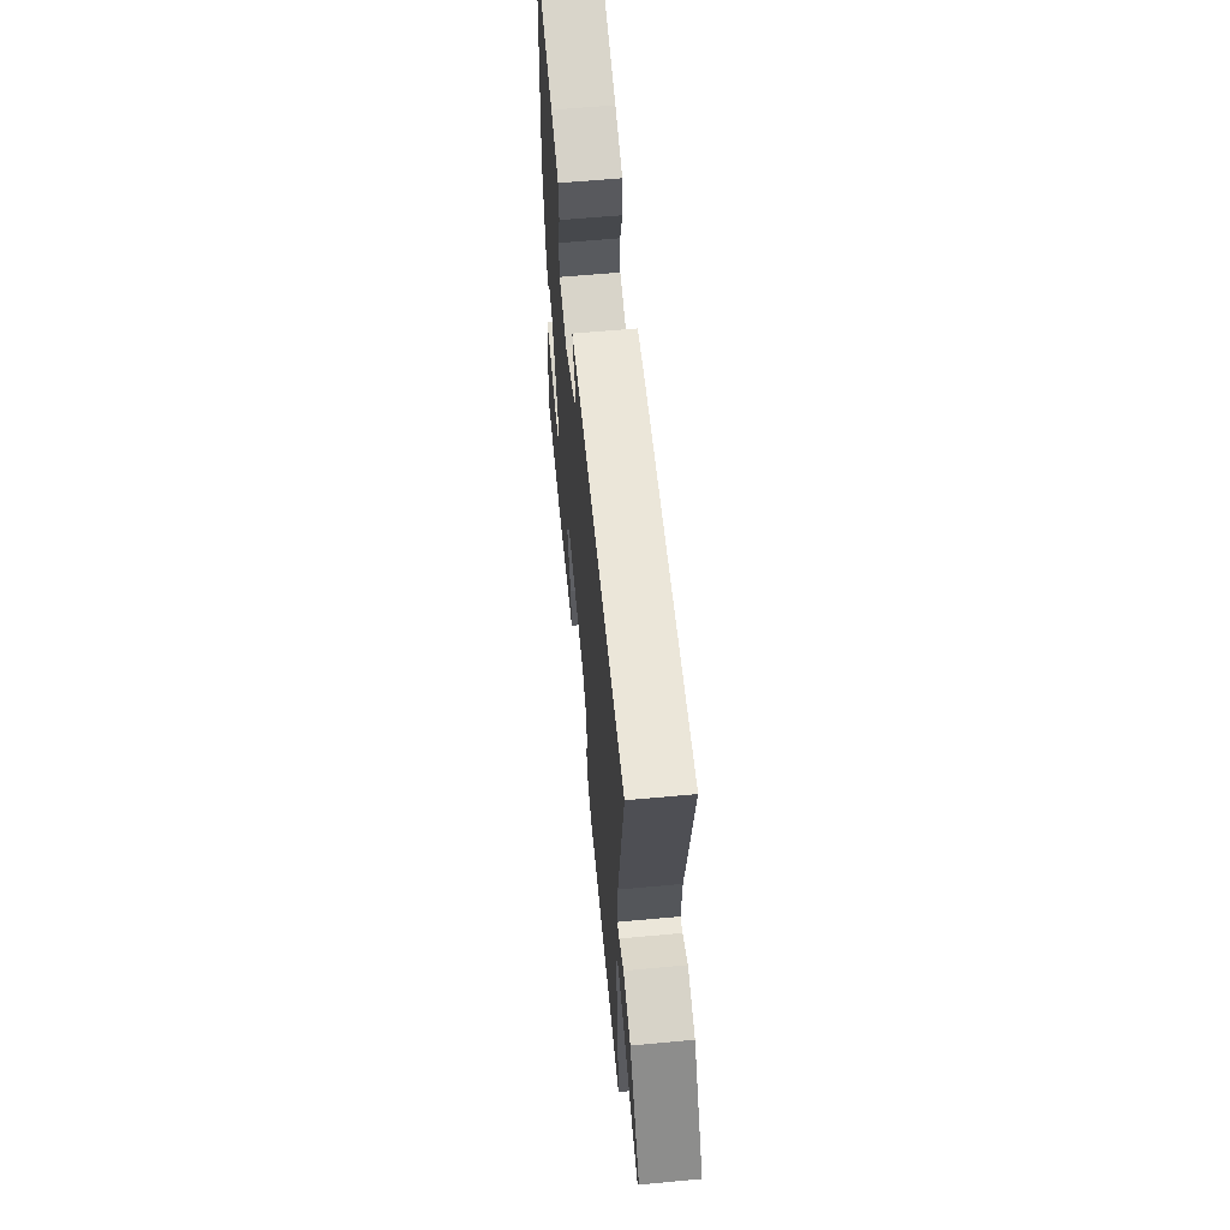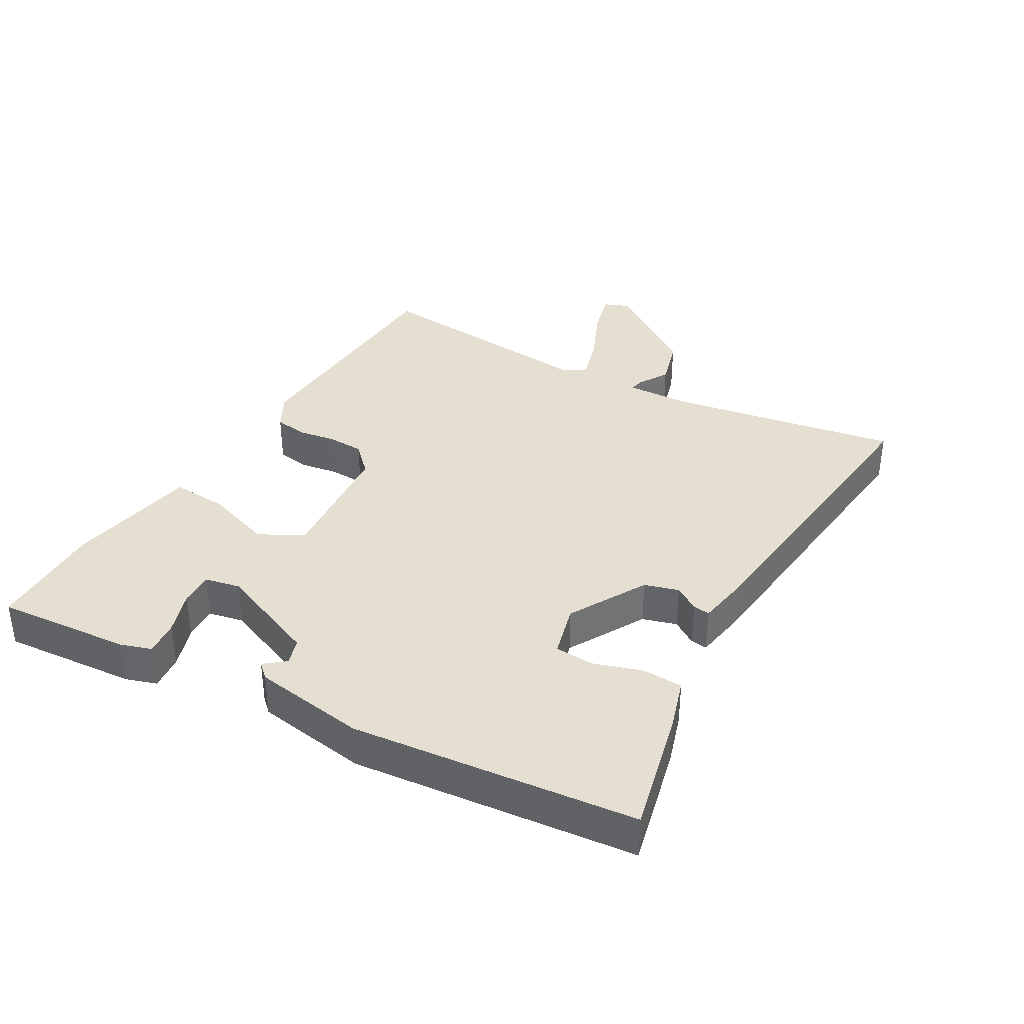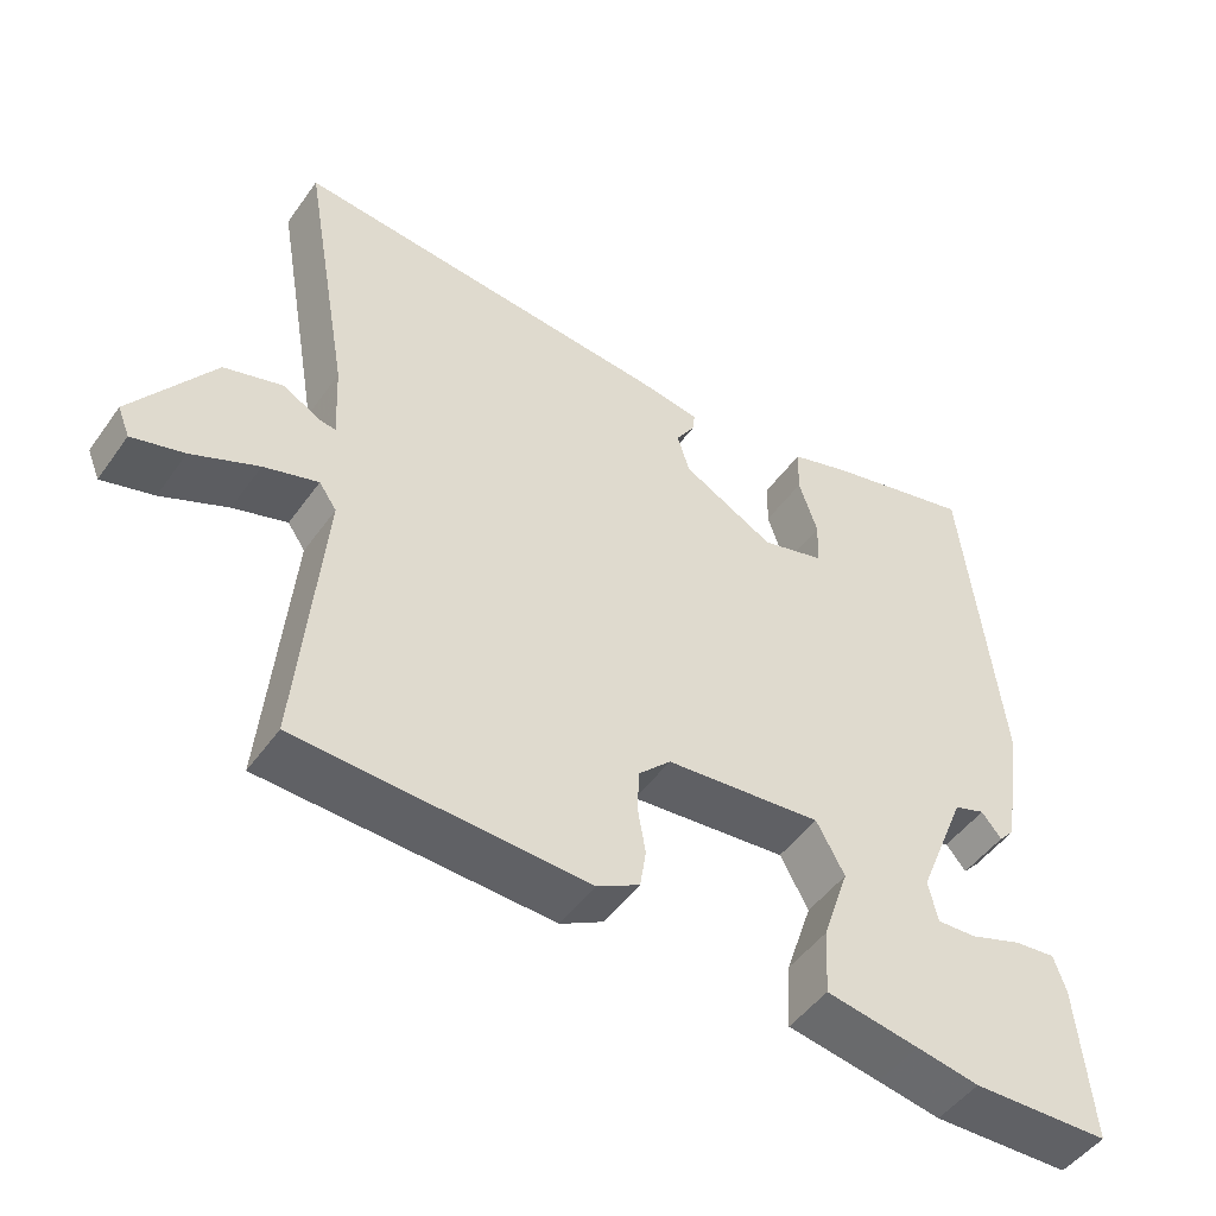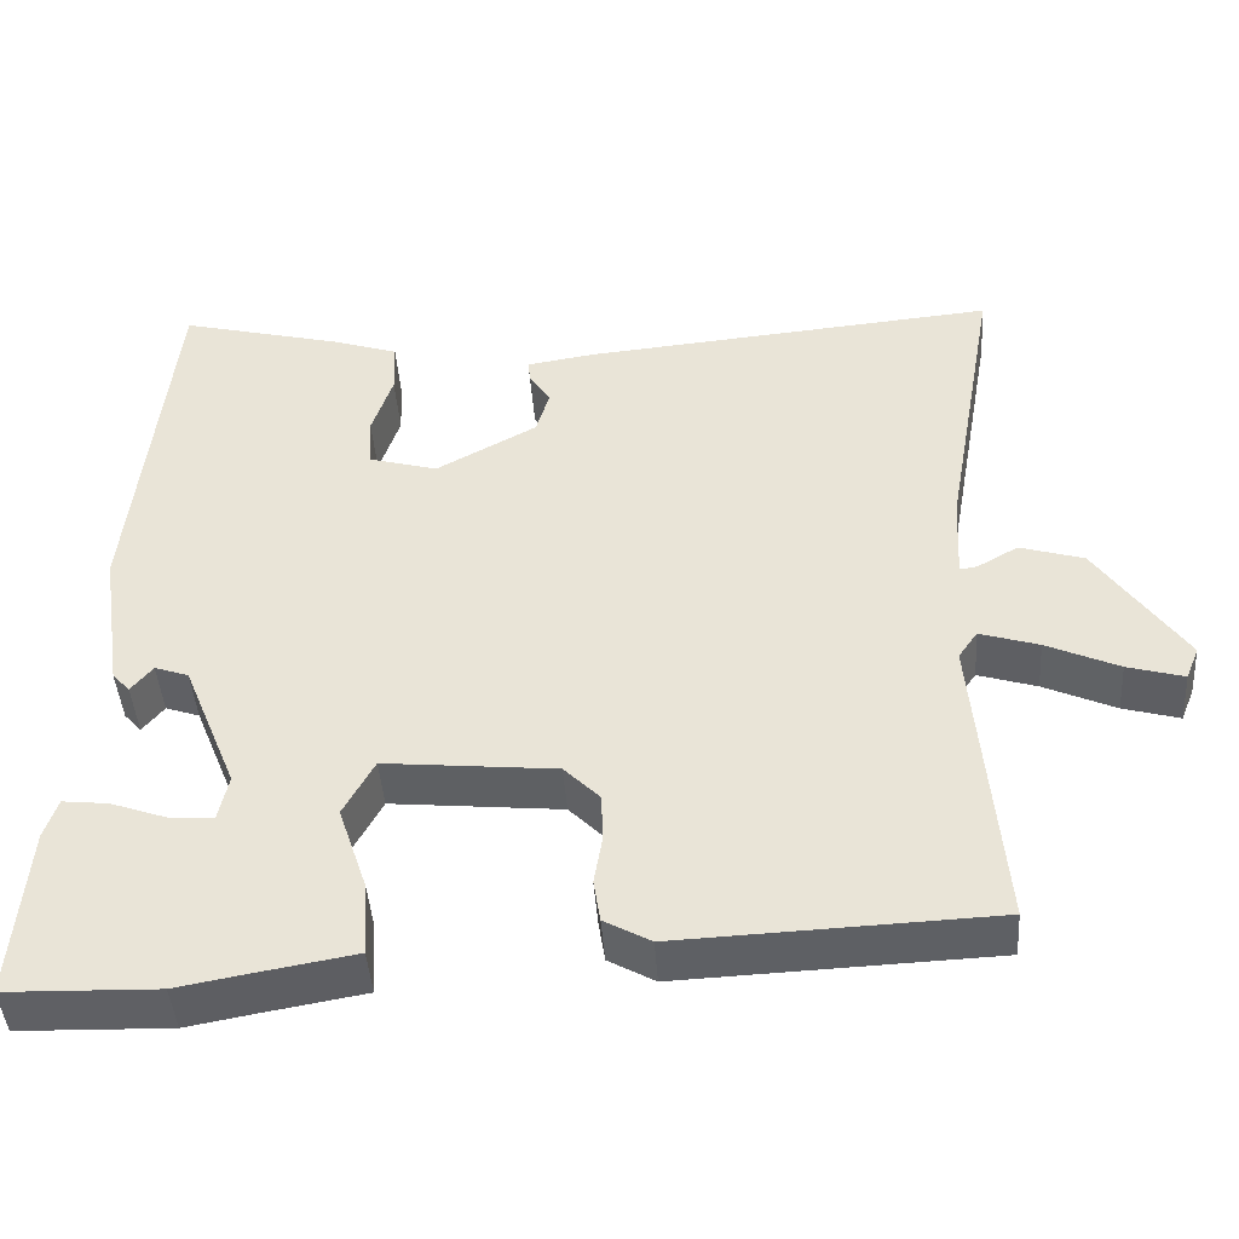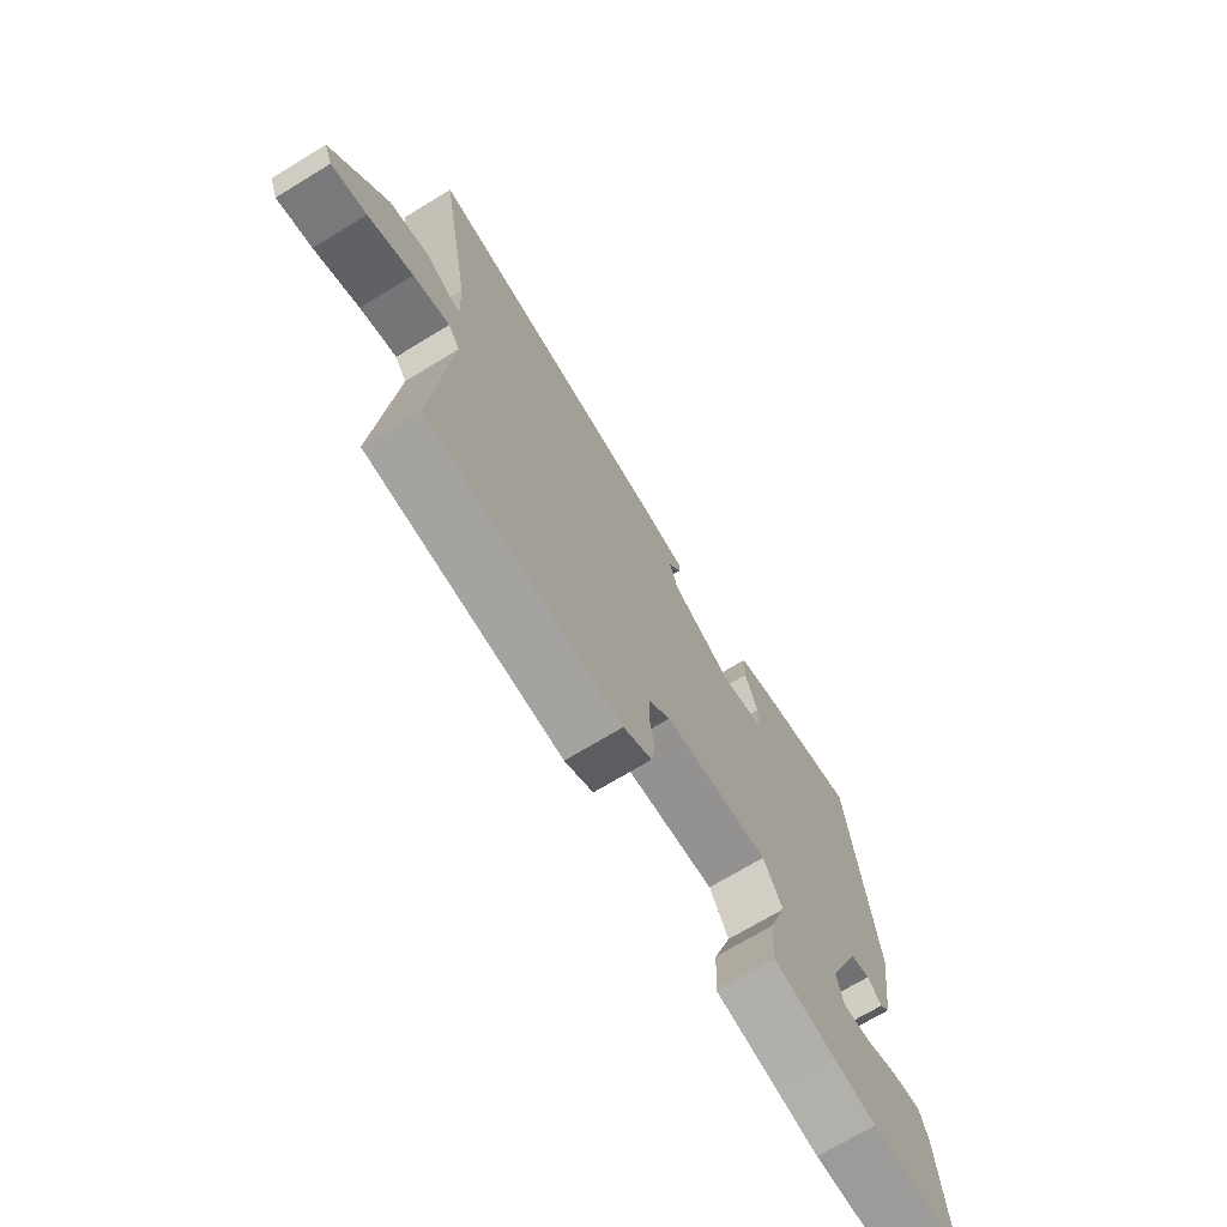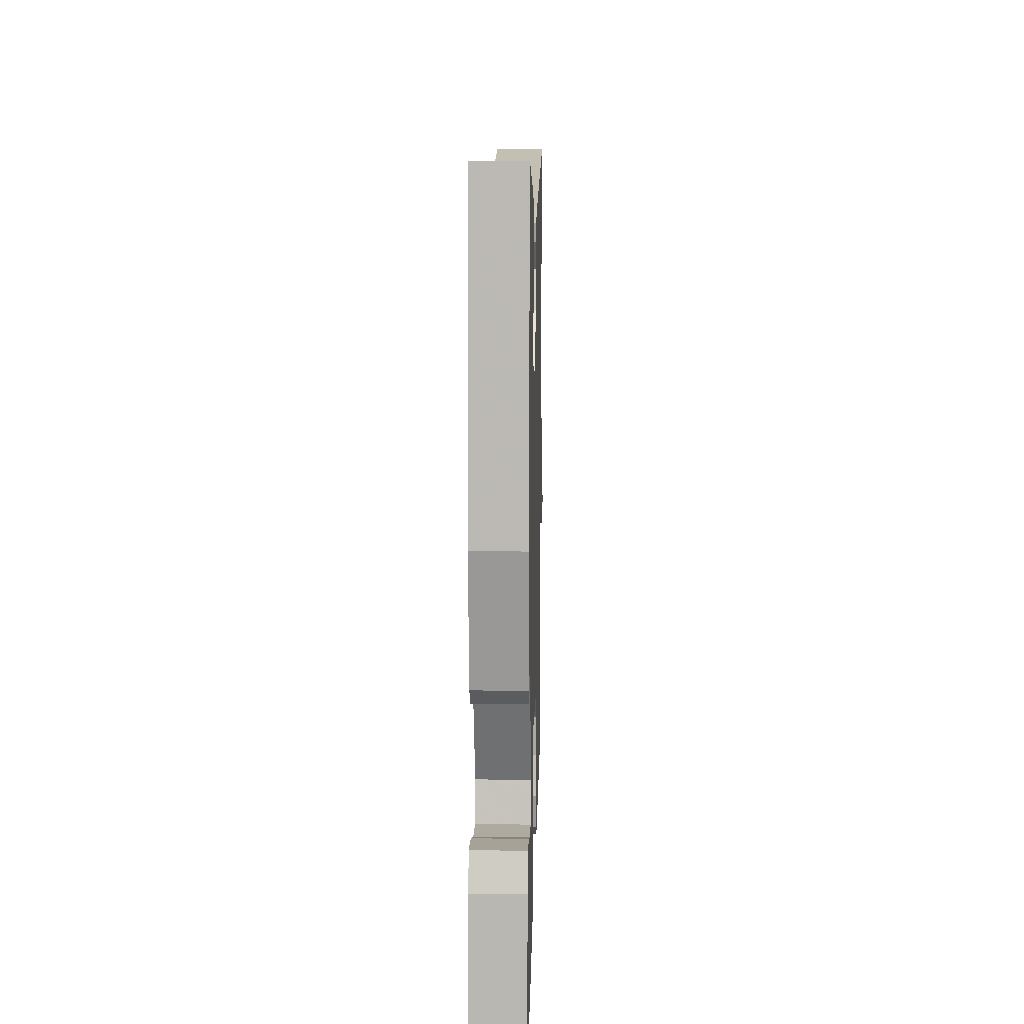
<metadata>
{"format":"obj","ext":"obj","renderer":"f3d","projection":"perspective","resolution":1024,"background":"white","views":[{"elev":60.9,"azim":84.6,"up":"+Z"},{"elev":36.6,"azim":-59.6,"up":"+Y"},{"elev":-48.6,"azim":146.0,"up":"+Z"},{"elev":-43.5,"azim":3.9,"up":"+Z"},{"elev":-70.9,"azim":121.3,"up":"+Z"},{"elev":12.7,"azim":-88.5,"up":"+Z"}]}
</metadata>
<code>
v -0.471 0.07 0.56
v -0.277 0.07 0.512
v -0.197 0.07 0.486
v -0.195 0.07 0.423
v -0.22 0.07 0.348
v -0.217 0.07 0.287
v -0.134 0.07 0.264
v -0.013 0.07 0.33
v 0.003 0.07 0.383
v -0.022 0.07 0.422
v -0.025 0.07 0.448
v 0.057 0.07 0.461
v 0.554 0.07 0.507
v 0.491 0.07 0.151
v 0.486 0.07 0.05
v 0.507 0.07 0.053
v 0.556 0.07 0.081
v 0.633 0.07 0.058
v 0.739 0.07 -0.094
v 0.723 0.07 -0.133
v 0.655 0.07 -0.114
v 0.568 0.07 -0.075
v 0.497 0.07 -0.053
v 0.474 0.07 -0.086
v 0.506 0.07 -0.452
v 0.127 0.07 -0.468
v 0.071 0.07 -0.437
v 0.063 0.07 -0.386
v 0.073 0.07 -0.327
v 0.071 0.07 -0.27
v 0.028 0.07 -0.227
v -0.178 0.07 -0.207
v -0.215 0.07 -0.275
v -0.18 0.07 -0.379
v -0.175 0.07 -0.467
v -0.297 0.07 -0.488
v -0.38 0.07 -0.503
v -0.562 0.07 -0.498
v -0.544 0.07 -0.29
v -0.528 0.07 -0.242
v -0.473 0.07 -0.248
v -0.405 0.07 -0.272
v -0.352 0.07 -0.275
v -0.34 0.07 -0.22
v -0.405 0.07 -0.061
v -0.446 0.07 -0.047
v -0.472 0.07 -0.079
v -0.493 0.07 -0.056
v -0.519 0.07 0.119
v -0.471 0 0.56
v -0.277 0 0.512
v -0.197 0 0.486
v -0.195 0 0.423
v -0.22 0 0.348
v -0.217 0 0.287
v -0.134 0 0.264
v -0.013 0 0.33
v 0.003 0 0.383
v -0.022 0 0.422
v -0.025 0 0.448
v 0.057 0 0.461
v 0.554 0 0.507
v 0.491 0 0.151
v 0.486 0 0.05
v 0.507 0 0.053
v 0.556 0 0.081
v 0.633 0 0.058
v 0.739 0 -0.094
v 0.723 0 -0.133
v 0.655 0 -0.114
v 0.568 0 -0.075
v 0.497 0 -0.053
v 0.474 0 -0.086
v 0.506 0 -0.452
v 0.127 0 -0.468
v 0.071 0 -0.437
v 0.063 0 -0.386
v 0.073 0 -0.327
v 0.071 0 -0.27
v 0.028 0 -0.227
v -0.178 0 -0.207
v -0.215 0 -0.275
v -0.18 0 -0.379
v -0.175 0 -0.467
v -0.297 0 -0.488
v -0.38 0 -0.503
v -0.562 0 -0.498
v -0.544 0 -0.29
v -0.528 0 -0.242
v -0.473 0 -0.248
v -0.405 0 -0.272
v -0.352 0 -0.275
v -0.34 0 -0.22
v -0.405 0 -0.061
v -0.446 0 -0.047
v -0.472 0 -0.079
v -0.493 0 -0.056
v -0.519 0 0.119
f 46 47 48 49
f 45 46 49 1
f 44 45 1 2
f 39 40 41 42
f 39 42 43
f 36 37 38 39
f 36 39 43
f 33 34 35 36
f 33 36 43 44
f 26 27 28 29
f 24 25 26 29
f 23 24 29 30
f 19 20 21 22
f 19 22 23
f 16 17 18 19
f 15 16 19 23
f 11 12 13 14
f 9 10 11 14
f 8 9 14 15
f 7 8 15 23
f 2 3 4 5
f 2 5 6
f 32 33 44 2
f 7 23 30 31
f 6 7 31 32
f 2 6 32
f 98 97 96 95
f 50 98 95 94
f 51 50 94 93
f 91 90 89 88
f 92 91 88
f 88 87 86 85
f 92 88 85
f 85 84 83 82
f 93 92 85 82
f 78 77 76 75
f 78 75 74 73
f 79 78 73 72
f 71 70 69 68
f 72 71 68
f 68 67 66 65
f 72 68 65 64
f 63 62 61 60
f 63 60 59 58
f 64 63 58 57
f 72 64 57 56
f 54 53 52 51
f 55 54 51
f 51 93 82 81
f 80 79 72 56
f 81 80 56 55
f 81 55 51
f 1 50 51 2
f 2 51 52 3
f 3 52 53 4
f 4 53 54 5
f 5 54 55 6
f 6 55 56 7
f 7 56 57 8
f 8 57 58 9
f 9 58 59 10
f 10 59 60 11
f 11 60 61 12
f 12 61 62 13
f 13 62 63 14
f 14 63 64 15
f 15 64 65 16
f 16 65 66 17
f 17 66 67 18
f 18 67 68 19
f 19 68 69 20
f 20 69 70 21
f 21 70 71 22
f 22 71 72 23
f 23 72 73 24
f 24 73 74 25
f 25 74 75 26
f 26 75 76 27
f 27 76 77 28
f 28 77 78 29
f 29 78 79 30
f 30 79 80 31
f 31 80 81 32
f 32 81 82 33
f 33 82 83 34
f 34 83 84 35
f 35 84 85 36
f 36 85 86 37
f 37 86 87 38
f 38 87 88 39
f 39 88 89 40
f 40 89 90 41
f 41 90 91 42
f 42 91 92 43
f 43 92 93 44
f 44 93 94 45
f 45 94 95 46
f 46 95 96 47
f 47 96 97 48
f 48 97 98 49
f 49 98 50 1

</code>
